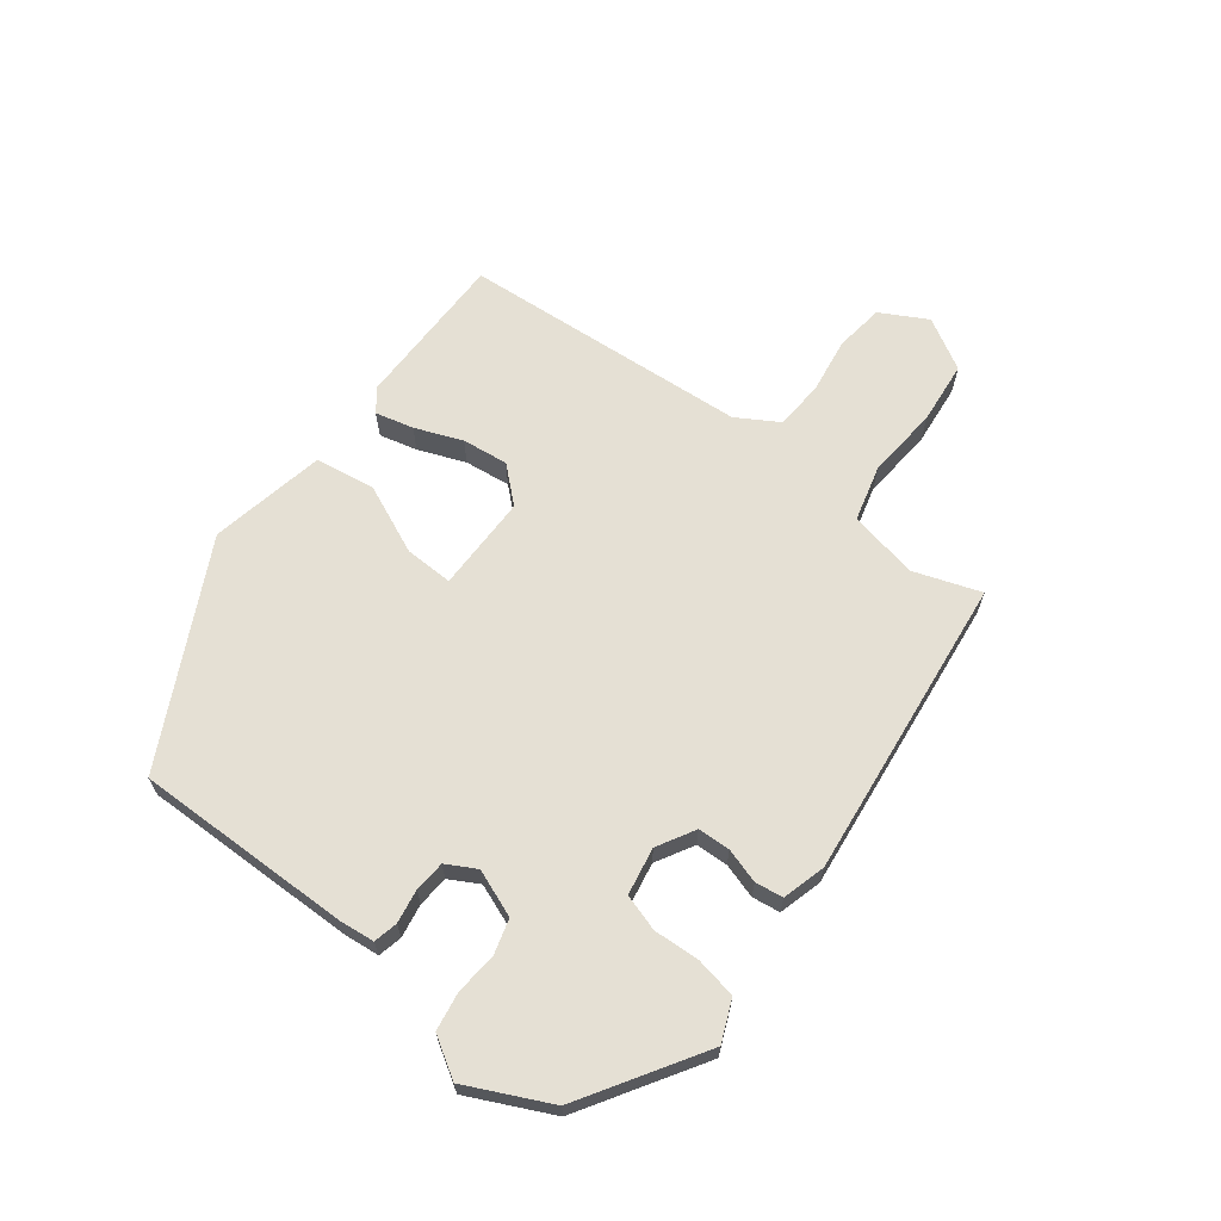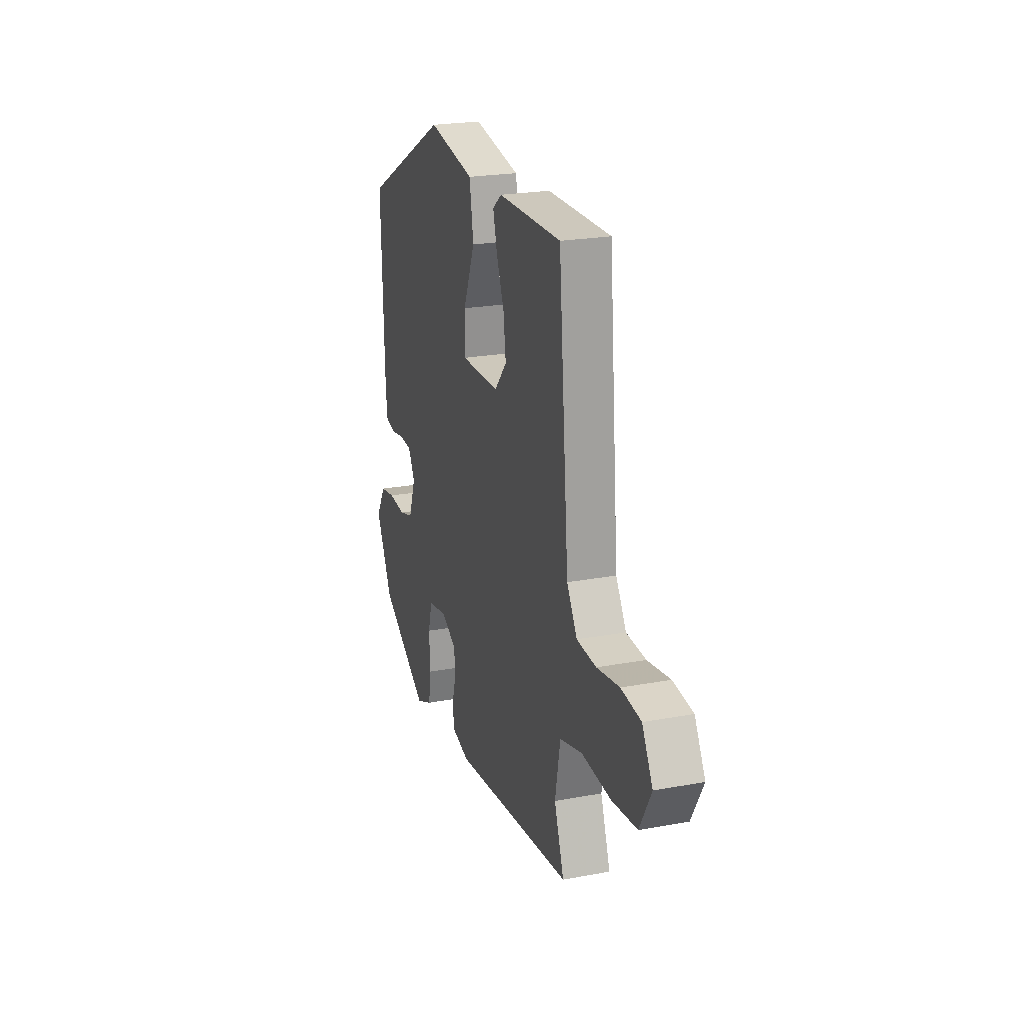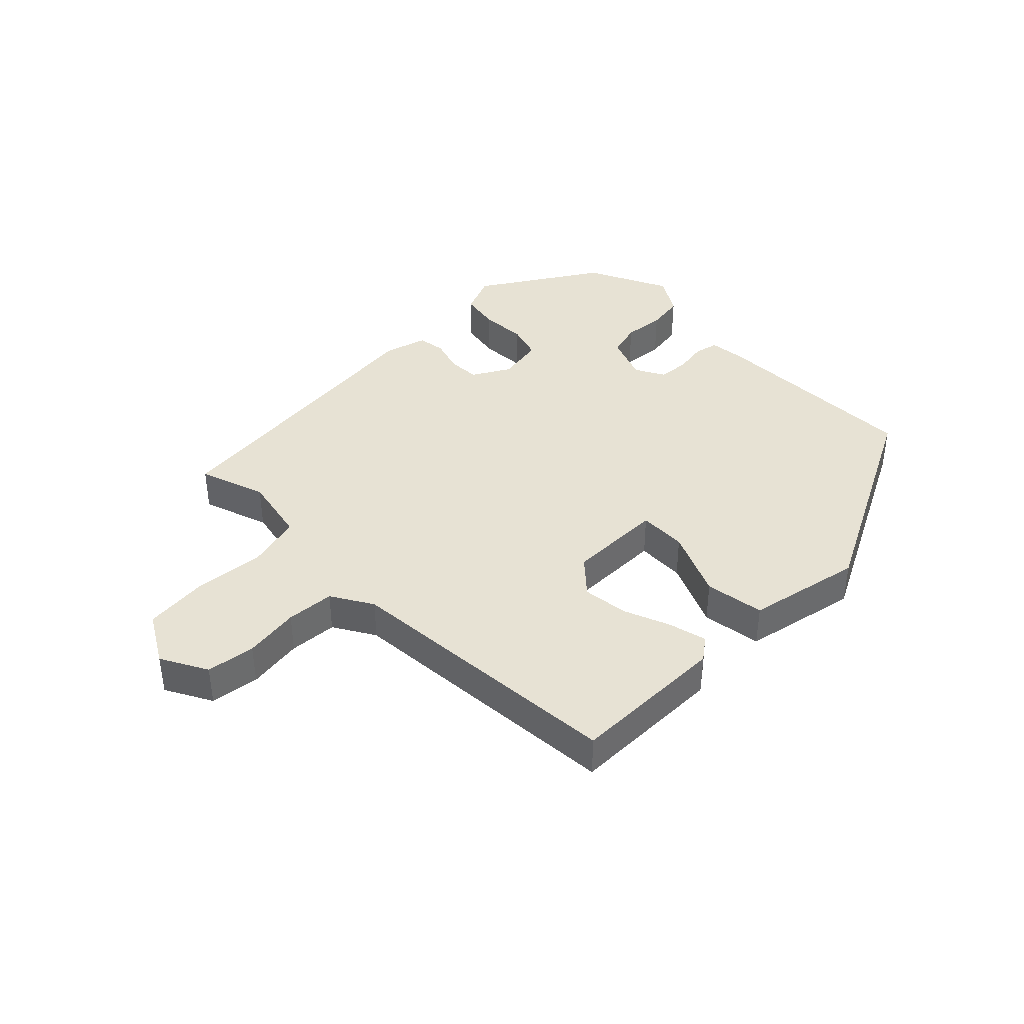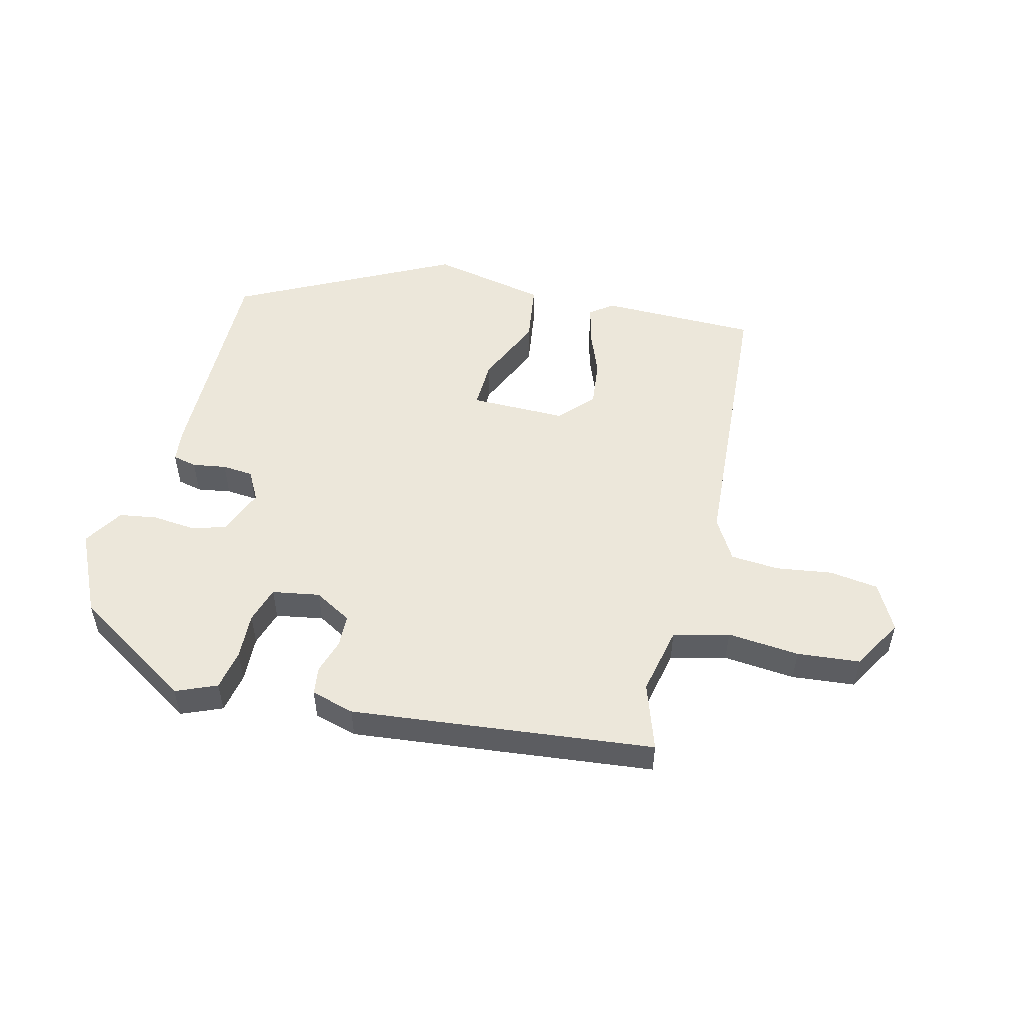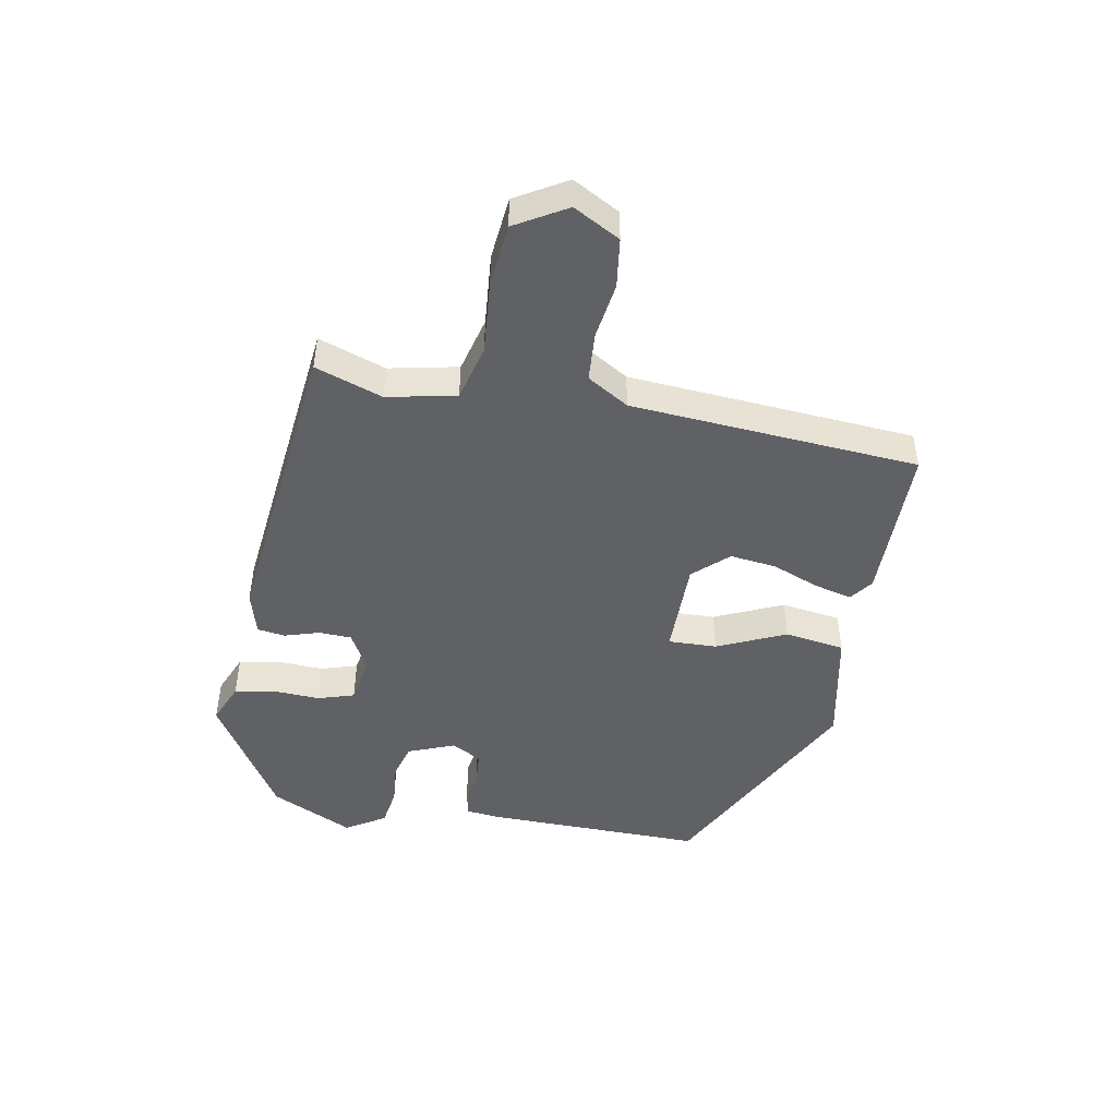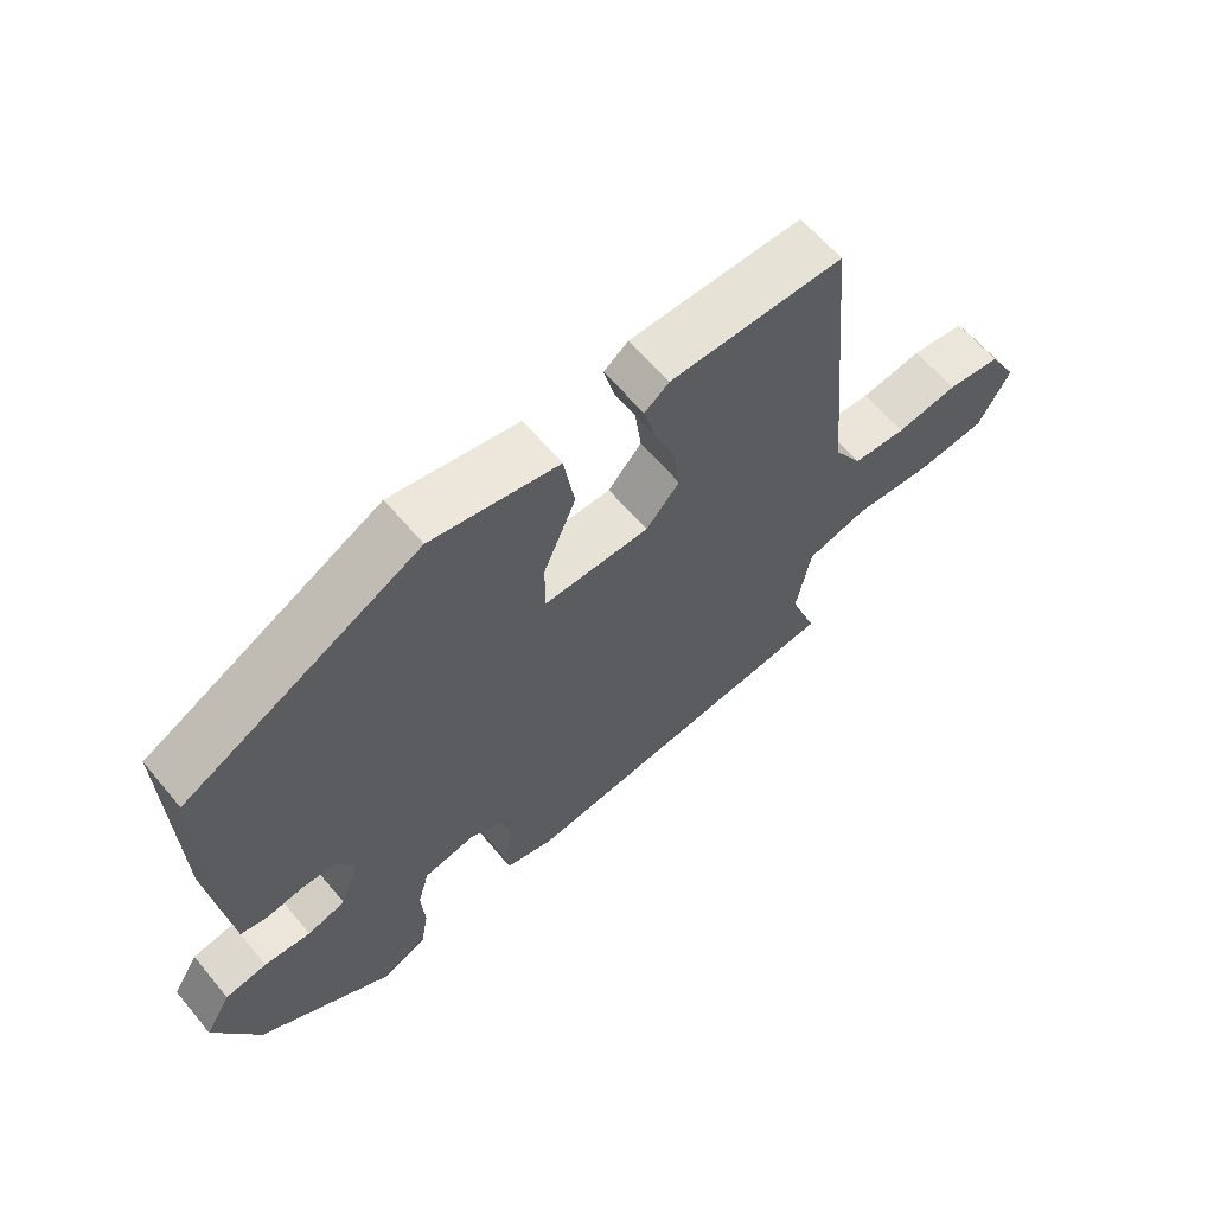
<metadata>
{"format":"obj","ext":"obj","renderer":"f3d","projection":"perspective","resolution":1024,"background":"white","views":[{"elev":65.7,"azim":128.4,"up":"+Y"},{"elev":23.0,"azim":-107.6,"up":"+Z"},{"elev":39.8,"azim":-43.6,"up":"+Y"},{"elev":52.2,"azim":-164.7,"up":"+Y"},{"elev":-47.3,"azim":-99.3,"up":"+Y"},{"elev":62.0,"azim":140.3,"up":"+Z"}]}
</metadata>
<code>
v -0.465 0.07 0.502
v -0.212 0.07 0.498
v -0.176 0.07 0.47
v -0.192 0.07 0.409
v -0.223 0.07 0.334
v -0.233 0.07 0.26
v -0.184 0.07 0.204
v -0.029 0.07 0.201
v -0.03 0.07 0.279
v -0.077 0.07 0.39
v -0.061 0.07 0.486
v 0.126 0.07 0.52
v 0.47 0.07 0.336
v 0.459 0.07 -0.014
v 0.452 0.07 -0.07
v 0.413 0.07 -0.078
v 0.359 0.07 -0.068
v 0.309 0.07 -0.071
v 0.282 0.07 -0.118
v 0.31 0.07 -0.194
v 0.366 0.07 -0.211
v 0.434 0.07 -0.206
v 0.495 0.07 -0.217
v 0.533 0.07 -0.281
v 0.467 0.07 -0.413
v 0.272 0.07 -0.53
v 0.207 0.07 -0.501
v 0.196 0.07 -0.436
v 0.201 0.07 -0.361
v 0.184 0.07 -0.302
v 0.108 0.07 -0.287
v 0.047 0.07 -0.32
v 0.044 0.07 -0.372
v 0.06 0.07 -0.428
v 0.053 0.07 -0.473
v -0.017 0.07 -0.491
v -0.503 0.07 -0.427
v -0.464 0.07 -0.32
v -0.485 0.07 -0.209
v -0.574 0.07 -0.184
v -0.69 0.07 -0.192
v -0.791 0.07 -0.18
v -0.837 0.07 -0.097
v -0.795 0.07 -0.023
v -0.716 0.07 -0.014
v -0.626 0.07 -0.029
v -0.548 0.07 -0.025
v -0.507 0.07 0.041
v -0.465 0 0.502
v -0.212 0 0.498
v -0.176 0 0.47
v -0.192 0 0.409
v -0.223 0 0.334
v -0.233 0 0.26
v -0.184 0 0.204
v -0.029 0 0.201
v -0.03 0 0.279
v -0.077 0 0.39
v -0.061 0 0.486
v 0.126 0 0.52
v 0.47 0 0.336
v 0.459 0 -0.014
v 0.452 0 -0.07
v 0.413 0 -0.078
v 0.359 0 -0.068
v 0.309 0 -0.071
v 0.282 0 -0.118
v 0.31 0 -0.194
v 0.366 0 -0.211
v 0.434 0 -0.206
v 0.495 0 -0.217
v 0.533 0 -0.281
v 0.467 0 -0.413
v 0.272 0 -0.53
v 0.207 0 -0.501
v 0.196 0 -0.436
v 0.201 0 -0.361
v 0.184 0 -0.302
v 0.108 0 -0.287
v 0.047 0 -0.32
v 0.044 0 -0.372
v 0.06 0 -0.428
v 0.053 0 -0.473
v -0.017 0 -0.491
v -0.503 0 -0.427
v -0.464 0 -0.32
v -0.485 0 -0.209
v -0.574 0 -0.184
v -0.69 0 -0.192
v -0.791 0 -0.18
v -0.837 0 -0.097
v -0.795 0 -0.023
v -0.716 0 -0.014
v -0.626 0 -0.029
v -0.548 0 -0.025
v -0.507 0 0.041
f 43 44 45 46
f 43 46 47
f 40 41 42 43
f 39 40 43 47
f 35 36 37 38
f 33 34 35 38
f 32 33 38 39
f 31 32 39 47
f 26 27 28 29
f 26 29 30
f 25 26 30
f 24 25 30
f 21 22 23 24
f 20 21 24 30
f 19 20 30 31
f 14 15 16 17
f 14 17 18
f 13 14 18
f 9 10 11 12
f 8 9 12 13
f 2 3 4 5
f 48 1 2 5
f 48 5 6
f 47 48 6 7
f 31 47 7 8
f 18 19 31
f 8 13 18 31
f 94 93 92 91
f 95 94 91
f 91 90 89 88
f 95 91 88 87
f 86 85 84 83
f 86 83 82 81
f 87 86 81 80
f 95 87 80 79
f 77 76 75 74
f 78 77 74
f 78 74 73
f 78 73 72
f 72 71 70 69
f 78 72 69 68
f 79 78 68 67
f 65 64 63 62
f 66 65 62
f 66 62 61
f 60 59 58 57
f 61 60 57 56
f 53 52 51 50
f 53 50 49 96
f 54 53 96
f 55 54 96 95
f 56 55 95 79
f 79 67 66
f 79 66 61 56
f 1 49 50 2
f 2 50 51 3
f 3 51 52 4
f 4 52 53 5
f 5 53 54 6
f 6 54 55 7
f 7 55 56 8
f 8 56 57 9
f 9 57 58 10
f 10 58 59 11
f 11 59 60 12
f 12 60 61 13
f 13 61 62 14
f 14 62 63 15
f 15 63 64 16
f 16 64 65 17
f 17 65 66 18
f 18 66 67 19
f 19 67 68 20
f 20 68 69 21
f 21 69 70 22
f 22 70 71 23
f 23 71 72 24
f 24 72 73 25
f 25 73 74 26
f 26 74 75 27
f 27 75 76 28
f 28 76 77 29
f 29 77 78 30
f 30 78 79 31
f 31 79 80 32
f 32 80 81 33
f 33 81 82 34
f 34 82 83 35
f 35 83 84 36
f 36 84 85 37
f 37 85 86 38
f 38 86 87 39
f 39 87 88 40
f 40 88 89 41
f 41 89 90 42
f 42 90 91 43
f 43 91 92 44
f 44 92 93 45
f 45 93 94 46
f 46 94 95 47
f 47 95 96 48
f 48 96 49 1

</code>
